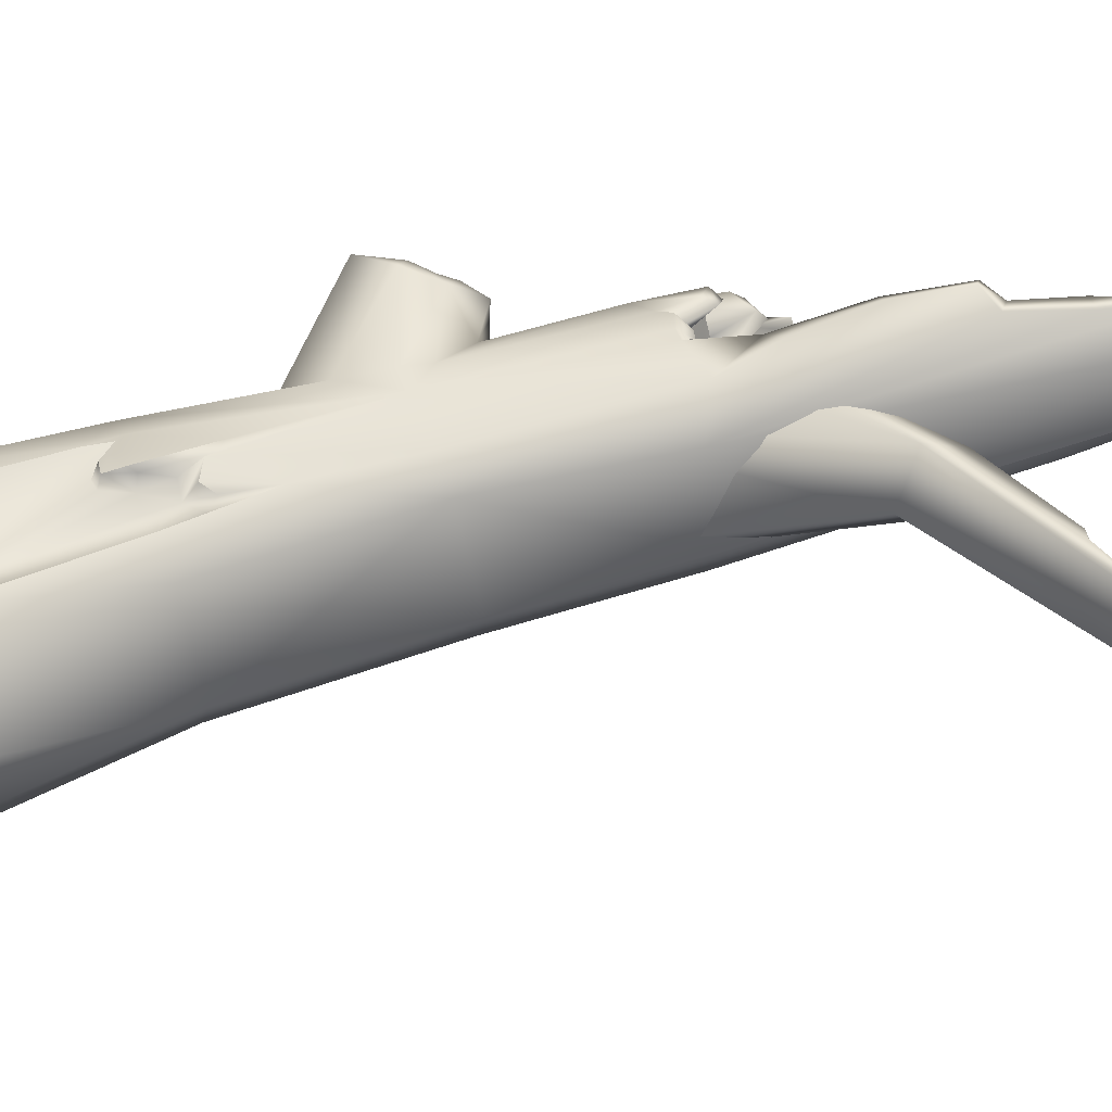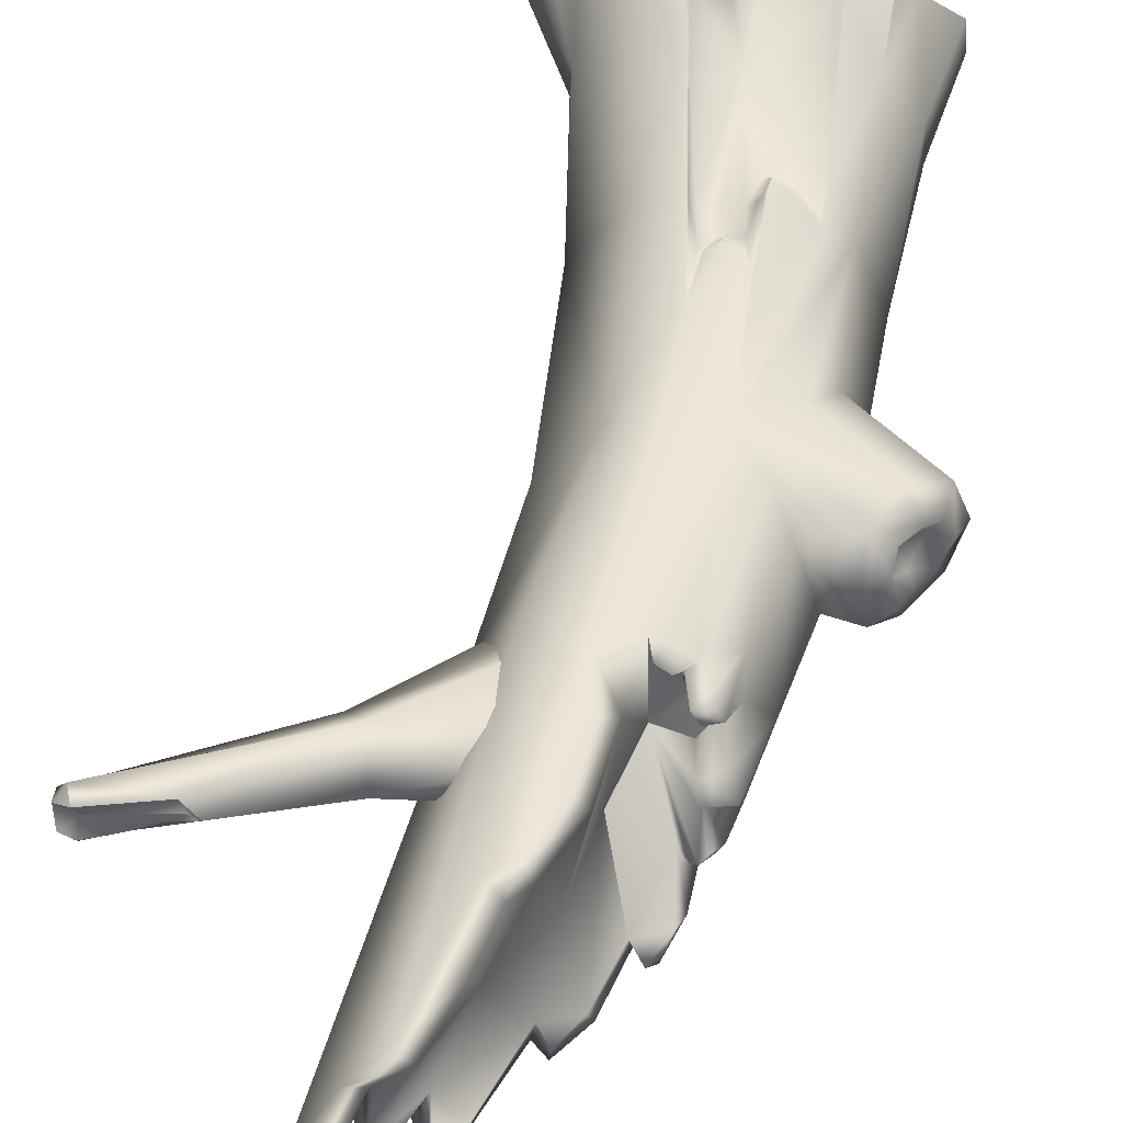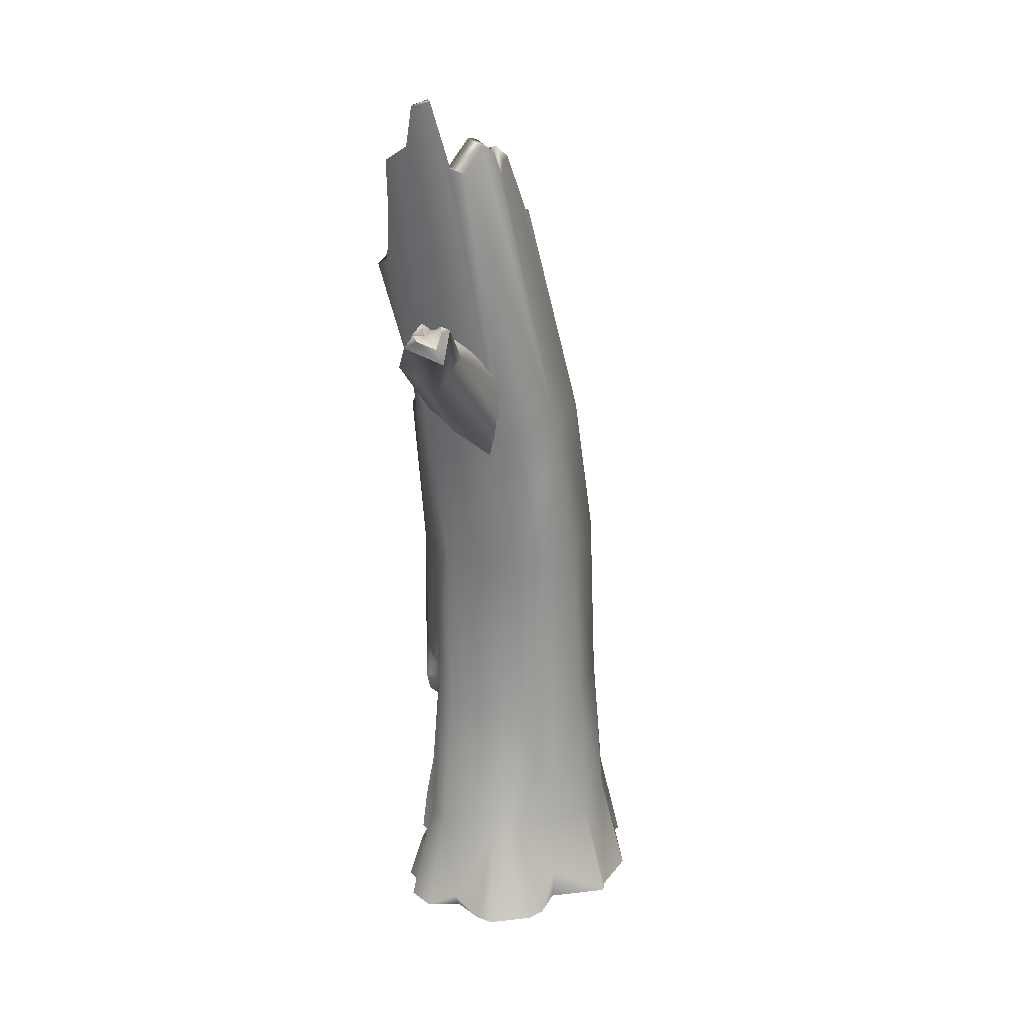
<metadata>
{"format":"obj","ext":"obj","renderer":"f3d","projection":"perspective","resolution":1024,"background":"white","views":[{"elev":55.5,"azim":70.4,"up":"+Z"},{"elev":57.3,"azim":-172.2,"up":"+Z"},{"elev":23.3,"azim":78.5,"up":"+Y"}]}
</metadata>
<code>
o model_2727
v -0.6585 1.499 -0.02263
v -0.3639 1.414 -0.159
v -0.3985 1.26 -0.1292
v -0.6995 1.429 0.09581
v -0.4561 1.176 -0.0277
v -0.6509 1.423 0.2247
v -0.3874 1.169 0.1518
v -0.4774 1.597 0.2504
v -0.5381 1.501 0.283
v -0.2649 1.419 0.2816
v -0.256 1.497 0.2692
v -0.5659 1.661 0.06982
v -0.5018 1.703 0.04104
v -0.5732 1.617 -0.03172
v -0.594 1.601 0.04565
v -0.6372 1.541 0.05005
v -0.671 1.501 0.1177
v -0.6417 1.494 0.1814
v -0.5977 1.542 0.215
v -0.547 1.594 0.2047
v -0.4737 1.698 0.1558
v -0.54 1.648 0.1652
v -0.3686 1.561 -0.113
v -0.3252 1.616 0.2072
v -0.3174 1.27 0.2313
v -0.5327 1.619 0.1022
v -0.5659 1.661 0.06982
v -0.5223 1.546 0.1713
v -0.6069 1.491 0.1266
v -0.574 1.546 0.04049
v -0.6372 1.541 0.05005
v -0.5327 1.619 0.1022
v -0.574 1.546 0.04049
v -0.6069 1.491 0.1266
v -0.5223 1.546 0.1713
v -0.5327 1.619 0.1022
v -0.06775 2.054 0.133
v -0.05606 1.998 0.3759
v -0.02548 2.178 0.3565
v -0.003117 2.274 0.135
v -0.1855 2.231 0.2273
v -0.2031 2.111 0.2623
v -0.1713 2.116 0.1978
v -0.2012 2.232 0.1505
v -0.06775 2.054 0.133
v -0.2077 2.346 0.08034
v -0.2247 2.339 0.1115
v -0.1543 2.271 0.01348
v -0.003117 2.274 0.135
v -0.08215 2.486 -0.01169
v -0.193 2.265 0.1772
v -0.06775 2.054 0.133
v -0.1898 2.322 0.03675
v -0.1576 2.128 0.3264
v -0.1579 2.063 0.2699
v -0.1837 2.148 0.3045
v -0.07192 2.038 0.3448
v -0.05606 1.998 0.3759
v -0.1105 2.032 0.3026
v -0.1123 2.048 0.3245
v -0.07192 2.038 0.3448
v -0.1349 2.031 0.3183
v -0.2031 2.111 0.2623
v -0.1349 2.031 0.3183
v -0.1314 2.028 0.288
v -0.1105 2.032 0.3026
v -0.05606 1.998 0.3759
v -0.06775 2.054 0.133
v -0.1314 2.028 0.288
v -0.1349 2.031 0.3183
v -0.1579 2.063 0.2699
v -0.1314 2.028 0.288
v -0.2031 2.111 0.2623
v -0.1713 2.116 0.1978
v 0.002102 0.7971 0.3069
v -0.0153 0.7781 0.2667
v 0.05867 0.3009 0.3467
v -0.07477 0.3116 0.2161
v 0.05579 0.1976 0.3267
v -0.04251 0 0.3162
v -0.1132 0 0.2791
v -0.2946 0.3149 0.2864
v -0.29 0.1482 0.3181
v 0.05209 0.1976 0.3682
v 0.08789 0.1784 0.3843
v 0.05579 0.1976 0.3267
v -0.2702 0 0.3404
v -0.3065 0.7007 0.2551
v -0.4643 0 0.185
v -0.4124 0 0.2867
v -0.3999 0.3139 0.2337
v -0.4507 0.3111 0.1657
v -0.4124 0 0.2867
v -0.29 0.1482 0.3181
v -0.2946 0.3149 0.2864
v -0.5152 0.3075 0.07919
v -0.477 0.7971 -0.04749
v -0.5246 0.3139 -0.06705
v -0.3931 0.3119 -0.2353
v -0.3343 0.7971 -0.3233
v -0.08676 0.8018 -0.354
v -0.1475 0.3122 -0.4072
v -0.3586 0.3109 -0.3576
v 0.1532 0.7971 -0.2371
v 0.2208 0.3113 -0.2495
v 0.05141 0.3071 -0.3635
v -0.08676 0.8018 -0.354
v 0.2797 0.7971 0.02119
v 0.2837 0.3118 -0.1059
v 0.3293 0.313 0.1517
v 0.1222 0.7971 0.2773
v 0.2209 0 0.4601
v 0.1932 0.3145 0.3233
v 0.05867 0.3009 0.3467
v 0.08789 0.1784 0.3843
v 0.484 0 0.1902
v 0.485 0 0.03538
v 0.3335 0.3139 0.04218
v 0.3144 0 0.4106
v 0.3439 0.04833 0.309
v 0.3538 0 -0.08773
v 0.355 0 -0.2993
v 0.3577 0.1156 -0.09525
v 0.3094 0 -0.3153
v 0.167 0 -0.4299
v -0.08733 0 -0.4751
v -0.3668 0 -0.4297
v 0.167 0 -0.4299
v 0.008338 0.1095 -0.4218
v -0.05334 0.3156 -0.373
v -0.3065 0.7007 0.2551
v -0.3 0.7746 0.2499
v -0.3126 0.8021 0.2478
v -0.3837 0.7971 0.2103
v -0.5574 0 -0.2128
v -0.05334 0.3156 -0.373
v 0.008338 0.1095 -0.4218
v -0.08733 0 -0.4751
v 0.002102 0.7971 0.3069
v -0.598 0 -0.01108
v -0.5852 0 0.1089
v 0.02076 0 -0.3566
v 0.02076 0 -0.3566
v -0.2702 0 0.3404
v 0.451 0 -0.02534
v -0.4043 0 -0.272
v 0.3335 0 0.293
v 0.4404 0 0.2363
v -0.5378 0 -0.08634
v -0.3874 1.169 0.1518
v -0.4561 1.176 -0.0277
v 0.1585 1.44 -0.207
v 0.2173 1.434 -0.08713
v 0.2695 1.427 0.03742
v -0.3026 1.445 -0.2902
v -0.06661 1.447 -0.3261
v -0.06661 1.447 -0.3261
v -0.15 2.514 -0.05097
v -0.09101 2.463 -0.09
v -0.2161 1.981 -0.1993
v 0.2217 1.972 -0.1198
v 0.279 2.998 0.09545
v 0.2946 2.949 0.1021
v -0.2544 1.949 0.2925
v -0.1844 2.095 0.3393
v -0.2309 2.131 0.3034
v 0.3748 3.073 0.1868
v 0.3822 2.739 0.1643
v 0.3483 3.044 0.1393
v 0.3994 2.985 0.2541
v 0.442 3.018 0.3083
v 0.3301 1.962 0.1123
v -0.5574 0 -0.2128
v -0.4043 0 -0.272
v -0.5378 0 -0.08634
v -0.3668 0 -0.4297
v -0.08733 0 -0.4751
v 0.02076 0 -0.3566
v 0.355 0 -0.2993
v 0.3094 0 -0.3153
v 0.167 0 -0.4299
v 0.3538 0 -0.08773
v -0.2702 0 0.3404
v 0.3538 0 -0.08773
v -0.04251 0 0.3162
v -0.1132 0 0.2791
v -0.4124 0 0.2867
v -0.4643 0 0.185
v 0.451 0 -0.02534
v 0.1381 0 0.4254
v 0.07363 0 0.4486
v 0.485 0 0.03538
v 0.3335 0 0.293
v 0.3144 0 0.4106
v 0.2209 0 0.4601
v 0.484 0 0.1902
v 0.4404 0 0.2363
v 0.11 1.413 0.2779
v -0.185 1.985 0.3297
v -0.1349 2.031 0.3183
v -0.1576 2.128 0.3264
v -0.2539 2.193 0.2328
v -0.2614 2.046 0.252
v -0.2031 2.111 0.2623
v -0.1855 2.231 0.2273
v -0.1837 2.148 0.3045
v 0.3066 3.084 0.1924
v 0.2516 2.937 0.1387
v -0.1609 1.41 0.3224
v -0.05606 1.998 0.3759
v -0.09282 1.996 0.3741
v -0.1558 2.019 0.3455
v -0.07192 2.038 0.3448
v -0.1123 2.048 0.3245
v -0.2309 2.131 0.3034
v -0.3338 1.972 0.07221
v -0.277 2.242 0.1626
v -0.193 2.265 0.1772
v -0.2012 2.232 0.1505
v -0.2875 2.204 0.1312
v -0.1959 2.415 -0.008734
v -0.2402 2.302 0.06132
v -0.209 2.24 -0.0256
v -0.2734 1.974 -0.09101
v -0.2583 2.295 0.09329
v -0.2077 2.346 0.08034
v -0.1898 2.322 0.03675
v -0.2247 2.339 0.1115
v -0.2247 2.339 0.1115
v -0.1252 2.549 -0.008571
v -0.08215 2.486 -0.01169
v -0.03702 2.664 -0.04053
v 0.04391 2.761 -0.0443
v -0.02283 2.683 0.02901
v 0.03835 2.767 0.01851
v 0.08685 2.722 -0.0428
v 0.07612 2.717 0.03645
v 0.1791 2.989 0.05927
v 0.009919 1.98 -0.2402
v 0.08685 2.722 -0.0428
v 0.2419 3.043 0.112
v 0.2946 2.949 0.1021
v 0.2419 3.043 0.112
v 0.2516 2.937 0.1387
v 0.3334 3.096 0.2264
v 0.4832 3.252 0.3802
v 0.4527 3.233 0.4391
v 0.3899 3.089 0.4486
v 0.2123 1.952 0.3478
v 0.304 3.025 0.5074
v 0.2536 2.833 0.496
v 0.1888 2.637 0.4953
v 0.1164 2.608 0.5181
v 0.1383 2.674 0.4587
v 0.1858 2.847 0.4586
v -0.2352 0.7228 0.283
v -0.2355 0.7537 0.2933
v -0.1712 0.7744 0.3258
v -0.1794 0.7169 0.3127
v -0.1535 0.7916 0.3161
v -0.2168 0.6971 0.2469
v -0.3 0.7746 0.2499
v -0.1586 0.7008 0.2865
v -0.1794 0.7169 0.3127
v -0.2352 0.7228 0.283
v -0.02914 1.082 0.3008
v -0.03658 0.907 0.2661
v -0.07773 0.8645 0.271
v -0.04948 0.9389 0.3033
v -0.0882 0.9084 0.3133
v -0.1687 0.9913 0.3256
v -0.1564 0.9666 0.3065
v -0.1898 2.322 0.03675
v -0.1543 2.271 0.01348
v 0.07612 2.717 0.03645
v 0.1791 2.989 0.05927
v 0.08685 2.722 -0.0428
v -0.02548 2.178 0.3565
v 0.06734 2.022 0.3815
v 0.03059 2.209 0.401
v 0.08219 2.631 0.4824
v 0.3899 3.089 0.4486
v 0.3368 3.076 0.4332
v 0.2532 3.029 0.4522
v 0.002993 2.432 0.414
v 0.05016 2.425 0.4624
v -0.029 0.002957 0.3914
v -0.01823 0.1627 0.3449
v 0.007459 0 0.4204
v -0.029 0.002957 0.3914
v 0.1381 0 0.4254
v 0.1075 0.1158 0.3951
v 0.05793 0.1595 0.3925
v 0.07363 0 0.4486
v 0.1075 0.1158 0.3951
v 0.1381 0 0.4254
v 0.007459 0 0.4204
v 0.01398 0.1367 0.3772
v -0.1421 0.9376 0.3215
v -0.1386 0.8717 0.2808
v -0.07086 0.7781 0.2751
v -0.1264 0.7781 0.2822
v -0.1564 0.9666 0.3065
v -0.1794 0.7169 0.3127
v -0.1712 0.7744 0.3258
v 0.08789 0.1784 0.3843
v 0.05209 0.1976 0.3682
v -0.01823 0.1627 0.3449
v -0.029 0.002957 0.3914
v -0.3686 1.561 -0.113
v -0.3639 1.414 -0.159
v -0.006374 1.411 0.3042
v -0.1564 0.9666 0.3065
v -0.1386 0.8717 0.2808
v -0.1421 0.9376 0.3215
v -0.5852 0 0.1089
v -0.598 0 -0.01108
v -0.3174 1.27 0.2313
v -0.2649 1.419 0.2816
v -0.256 1.497 0.2692
v 0.3495 3.003 0.2989
v 0.3975 3.244 0.3722
v 0.4832 3.252 0.3802
v 0.442 3.018 0.3083
v 0.3845 3.225 0.4245
v 0.4527 3.233 0.4391
v -0.3985 1.666 0.01473
v -0.3252 1.616 0.2072
v 0.009919 1.98 -0.2402
v -0.02914 1.082 0.3008
v -0.3985 1.26 -0.1292
v -0.0882 0.9084 0.3133
v -0.04948 0.9389 0.3033
v -0.1754 2.471 0.02619
v -0.1543 2.271 0.01348
v -0.08215 2.486 -0.01169
v 0.1383 2.674 0.4587
v 0.1792 2.751 0.2441
v 0.08219 2.631 0.4824
v -0.3985 1.666 0.01473
v 0.3495 3.003 0.2989
v -0.1535 0.7916 0.3161
v -0.3985 1.666 0.01473
v -0.5018 1.703 0.04104
v -0.3252 1.616 0.2072
v 0.1791 2.989 0.05927
v 0.1722 2.989 0.1066
v 0.2333 3.034 0.143
v 0.2419 3.043 0.112
v 0.2516 2.937 0.1387
v 0.2333 3.034 0.143
v 0.07612 2.717 0.03645
v 0.1858 2.847 0.4586
v 0.2532 3.029 0.4522
v 0.3334 3.096 0.2264
v 0.3495 3.003 0.2989
v 0.3368 3.076 0.4332
v 0.3066 3.084 0.1924
v 0.2516 2.937 0.1387
v 0.3845 3.225 0.4245
v 0.3975 3.244 0.3722
v -0.08215 2.486 -0.01169
v -0.02283 2.683 0.02901
v 0.05161 2.538 0.1614
v 0.002993 2.432 0.414
v 0.03835 2.767 0.01851
v -0.1252 2.549 -0.008571
v -0.1754 2.471 0.02619
v -0.03658 0.907 0.2661
v 0.9838 2.643 0.4366
v 0.977 2.613 0.4898
v 1.026 2.632 0.4441
v 0.9901 2.62 0.5292
v 1.031 2.612 0.5227
v 0.977 2.613 0.4898
v 0.7881 2.558 0.4842
v 0.7956 2.56 0.5017
v 0.9901 2.62 0.5292
v 1.042 2.585 0.4632
v 0.783 2.571 0.465
v 0.8177 2.58 0.4438
v 0.783 2.571 0.465
v 0.8851 2.596 0.4192
v 0.7474 2.58 0.4622
v 0.7474 2.58 0.4622
v 0.9888 2.629 0.4094
v 0.9838 2.643 0.4366
v 1.026 2.632 0.4441
v 1.047 2.534 0.4409
v 1.042 2.585 0.4632
v 1.031 2.612 0.5227
v 1.002 2.583 0.5596
v 0.9901 2.62 0.5292
v 0.5279 2.253 0.3782
v 0.149 1.911 0.2452
v 0.2128 1.787 0.06373
v 0.7956 2.56 0.5017
v 1.002 2.583 0.5596
v 0.9901 2.62 0.5292
v 0.4584 2.333 0.4998
v 1.047 2.534 0.4409
v 0.4418 2.459 0.4101
v 0.163 2.301 0.324
v 0.7474 2.58 0.4622
v 0.5279 2.253 0.3782
v 0.221 1.867 0.01599
v 0.5161 2.372 0.291
v 1.047 2.534 0.4409
v 0.2385 2.329 0.2051
v 0.1963 2.336 0.2865
v 0.8177 2.58 0.4438
v 0.8851 2.596 0.4192
v 0.9888 2.629 0.4094
v 0.01011 2.079 0.2821
v 0.1798 2.024 0.323
v 0.09671 2.21 0.3225
v 0.2329 2.23 0.09694
v 0.1797 2.04 -0.03654
v 0.2128 1.787 0.06373
v 0.1991 1.974 -0.01723
v 0.9838 2.643 0.4366
g surface_000
f 266 269 369
f 350 349 351
f 275 276 277
f 223 273 274
f 84 85 86
f 57 58 59
f 52 44 51
f 50 367 368
f 48 50 368
f 48 49 50
f 48 45 49
f 53 45 48
f 53 46 45
f 44 45 46
f 44 46 47
f 321 324 170
f 323 324 321
f 323 321 322
f 326 323 322
f 326 322 325
f 363 352 366
f 364 352 363
f 338 352 364
f 338 359 352
f 359 347 352
f 352 347 346
f 346 347 348
f 346 348 349
f 364 363 40
f 39 364 40
f 39 365 364
f 339 364 365
f 339 338 364
f 362 40 363
f 359 348 347
f 337 338 339
f 337 353 338
f 353 354 338
f 354 356 338
f 355 338 356
f 355 359 338
f 355 358 359
f 354 357 356
f 356 357 360
f 356 360 361
f 37 39 40
f 37 38 39
f 345 343 344
f 345 344 21
f 22 21 344
f 8 21 22
f 21 8 24
f 11 24 8
f 8 10 11
f 8 9 10
f 9 25 10
f 22 344 27
f 26 22 27
f 20 22 26
f 8 22 20
f 19 8 20
f 19 9 8
f 6 9 19
f 9 6 25
f 25 6 7
f 6 5 7
f 6 4 5
f 4 3 5
f 20 26 28
f 19 20 28
f 29 19 28
f 29 18 19
f 6 19 18
f 17 6 18
f 17 4 6
f 16 4 17
f 16 1 4
f 4 1 3
f 1 2 3
f 14 2 1
f 14 23 2
f 29 17 18
f 16 17 29
f 16 29 30
f 14 1 16
f 14 16 15
f 12 14 15
f 12 13 14
f 14 13 23
f 23 13 340
f 32 12 15
f 32 15 30
f 30 15 31
f 234 159 336
f 232 159 234
f 159 232 233
f 329 159 233
f 329 160 159
f 158 159 160
f 231 159 158
f 231 158 230
f 233 232 234
f 233 234 235
f 237 233 235
f 237 236 233
f 329 233 236
f 334 230 158
f 334 158 221
f 335 334 221
f 335 221 223
f 158 160 221
f 221 160 223
f 160 224 223
f 222 223 224
f 226 223 222
f 226 227 223
f 224 160 155
f 224 155 310
f 310 216 224
f 225 224 216
f 222 224 225
f 226 222 225
f 226 225 228
f 155 160 329
f 155 329 156
f 100 155 156
f 155 100 331
f 155 331 311
f 310 155 311
f 100 156 101
f 100 101 102
f 100 102 103
f 99 100 103
f 97 100 99
f 331 100 97
f 151 331 97
f 97 150 151
f 136 102 101
f 137 102 136
f 137 138 102
f 138 137 142
f 126 103 102
f 126 127 103
f 146 103 127
f 146 99 103
f 135 99 146
f 135 98 99
f 97 99 98
f 96 97 98
f 96 134 97
f 97 134 150
f 134 318 150
f 149 98 135
f 140 98 149
f 96 98 140
f 96 140 141
f 89 96 141
f 89 92 96
f 92 134 96
f 92 91 134
f 91 131 134
f 131 133 134
f 134 133 209
f 134 209 318
f 318 209 319
f 319 209 320
f 89 91 92
f 89 90 91
f 131 132 133
f 133 132 256
f 133 256 257
f 133 257 271
f 133 271 209
f 304 257 256
f 304 305 257
f 271 257 305
f 271 272 209
f 315 209 272
f 312 209 315
f 209 312 279
f 209 279 210
f 209 210 211
f 209 211 212
f 209 212 199
f 209 199 320
f 312 315 330
f 198 312 330
f 198 279 312
f 198 249 279
f 249 280 279
f 278 279 280
f 278 210 279
f 330 315 332
f 330 332 333
f 211 210 213
f 212 211 213
f 212 213 214
f 200 212 214
f 200 199 212
f 165 199 200
f 164 199 165
f 320 199 164
f 320 164 328
f 216 328 164
f 216 327 328
f 310 327 216
f 165 200 201
f 166 165 201
f 164 165 166
f 164 166 203
f 203 216 164
f 202 216 203
f 216 202 217
f 216 217 220
f 225 216 220
f 166 201 206
f 91 95 131
f 91 94 95
f 91 93 94
f 94 93 144
f 248 325 283
f 248 247 325
f 246 247 248
f 246 248 172
f 246 172 171
f 170 171 172
f 170 172 168
f 168 167 170
f 341 170 167
f 341 167 245
f 249 172 248
f 198 172 249
f 198 154 172
f 154 161 172
f 172 161 168
f 167 168 161
f 167 161 169
f 167 169 207
f 167 207 245
f 249 248 250
f 249 250 251
f 249 251 252
f 252 253 249
f 286 249 253
f 286 280 249
f 280 286 278
f 250 255 251
f 255 252 251
f 254 252 255
f 254 253 252
f 254 281 253
f 285 253 281
f 285 286 253
f 278 286 285
f 250 284 255
f 282 284 250
f 282 283 284
f 175 316 317
f 175 188 316
f 175 187 188
f 175 183 187
f 175 182 183
f 175 174 182
f 178 182 174
f 178 179 182
f 179 178 180
f 181 180 178
f 173 174 175
f 176 178 174
f 176 177 178
f 313 314 299
f 342 314 313
f 342 302 314
f 302 342 264
f 302 264 263
f 78 302 263
f 78 301 302
f 268 302 301
f 268 300 302
f 268 299 300
f 268 270 299
f 268 269 270
f 263 264 265
f 263 265 261
f 263 261 78
f 262 261 265
f 261 262 88
f 261 88 78
f 78 88 82
f 78 82 83
f 78 83 81
f 80 78 81
f 287 78 80
f 287 288 78
f 78 288 79
f 77 78 79
f 77 76 78
f 78 76 301
f 81 83 87
f 79 85 77
f 79 288 84
f 76 268 301
f 76 267 268
f 268 267 269
f 75 267 76
f 75 266 267
f 75 76 77
f 271 260 303
f 271 258 260
f 258 259 260
f 112 295 296
f 115 295 112
f 112 114 115
f 112 113 114
f 114 113 111
f 114 111 139
f 330 139 111
f 330 111 198
f 108 198 111
f 108 154 198
f 113 112 119
f 113 119 120
f 113 120 110
f 111 113 110
f 110 108 111
f 110 118 108
f 109 108 118
f 104 108 109
f 104 153 108
f 108 153 154
f 154 153 161
f 147 120 119
f 148 120 147
f 148 110 120
f 148 116 110
f 110 116 117
f 110 117 118
f 118 117 145
f 118 145 123
f 109 118 123
f 123 105 109
f 104 109 105
f 104 105 106
f 104 106 107
f 107 152 104
f 104 152 153
f 145 121 123
f 121 122 123
f 123 122 105
f 124 105 122
f 124 106 105
f 124 125 106
f 153 152 161
f 157 161 152
f 157 239 161
f 238 161 239
f 238 162 161
f 161 162 163
f 161 163 169
f 207 169 163
f 107 157 152
f 207 163 208
f 241 162 238
f 238 239 240
f 107 106 130
f 106 129 130
f 106 128 129
f 129 128 143
f 242 243 244
f 242 162 243
f 219 229 225
f 219 225 220
f 217 219 220
f 217 218 219
f 217 205 218
f 217 202 205
f 202 204 205
f 202 203 204
f 204 203 215
f 204 215 206
f 192 196 197
f 192 197 193
f 190 192 193
f 190 189 192
f 184 189 190
f 193 195 190
f 193 194 195
f 184 190 191
f 184 191 289
f 184 289 290
f 184 290 185
f 184 185 186
f 184 186 183
f 73 68 74
f 73 71 68
f 71 72 68
f 66 69 70
f 66 68 69
f 66 67 68
f 55 64 65
f 55 54 64
f 54 55 56
f 63 56 55
f 62 60 59
f 60 61 59
f 45 51 41
f 45 41 43
f 41 42 43
f 33 35 36
f 33 34 35
f 309 298 308
f 309 297 298
f 297 293 298
f 308 298 293
f 308 293 307
f 306 307 293
f 306 293 292
f 291 292 293
f 291 293 294
f 297 294 293
f 413 412 421
f 413 407 412
f 402 412 407
f 402 411 412
f 404 411 402
f 400 404 402
f 400 397 404
f 408 407 413
f 408 405 407
f 405 406 407
f 407 406 420
f 407 420 418
f 418 417 407
f 407 417 409
f 407 409 402
f 419 406 405
f 402 409 410
f 410 403 402
f 402 403 400
f 400 403 416
f 400 416 414
f 414 415 400
f 400 415 394
f 400 394 401
f 401 398 400
f 400 398 397
f 397 398 399
f 394 415 395
f 394 395 396
f 392 391 393
f 389 391 392
f 389 390 391
f 389 388 390
f 386 388 389
f 386 387 388
f 382 381 385
f 371 381 382
f 371 383 381
f 383 371 370
f 370 371 372
f 371 379 372
f 371 374 379
f 373 374 371
f 375 377 378
f 375 376 377
f 377 376 384
f 376 380 384
f 375 380 376

</code>
